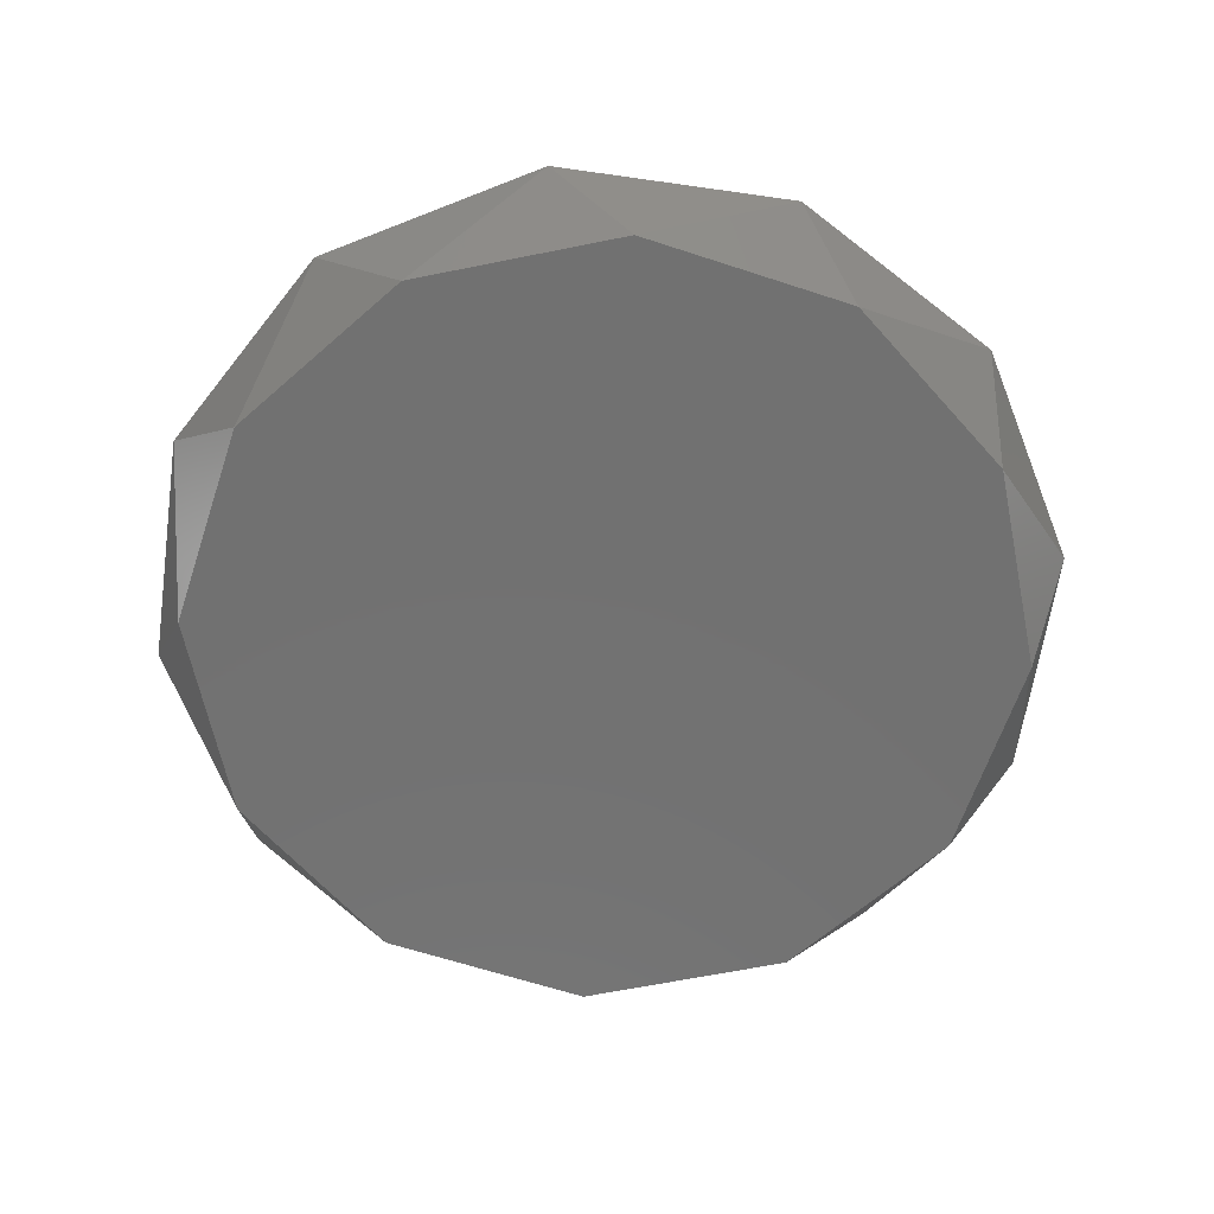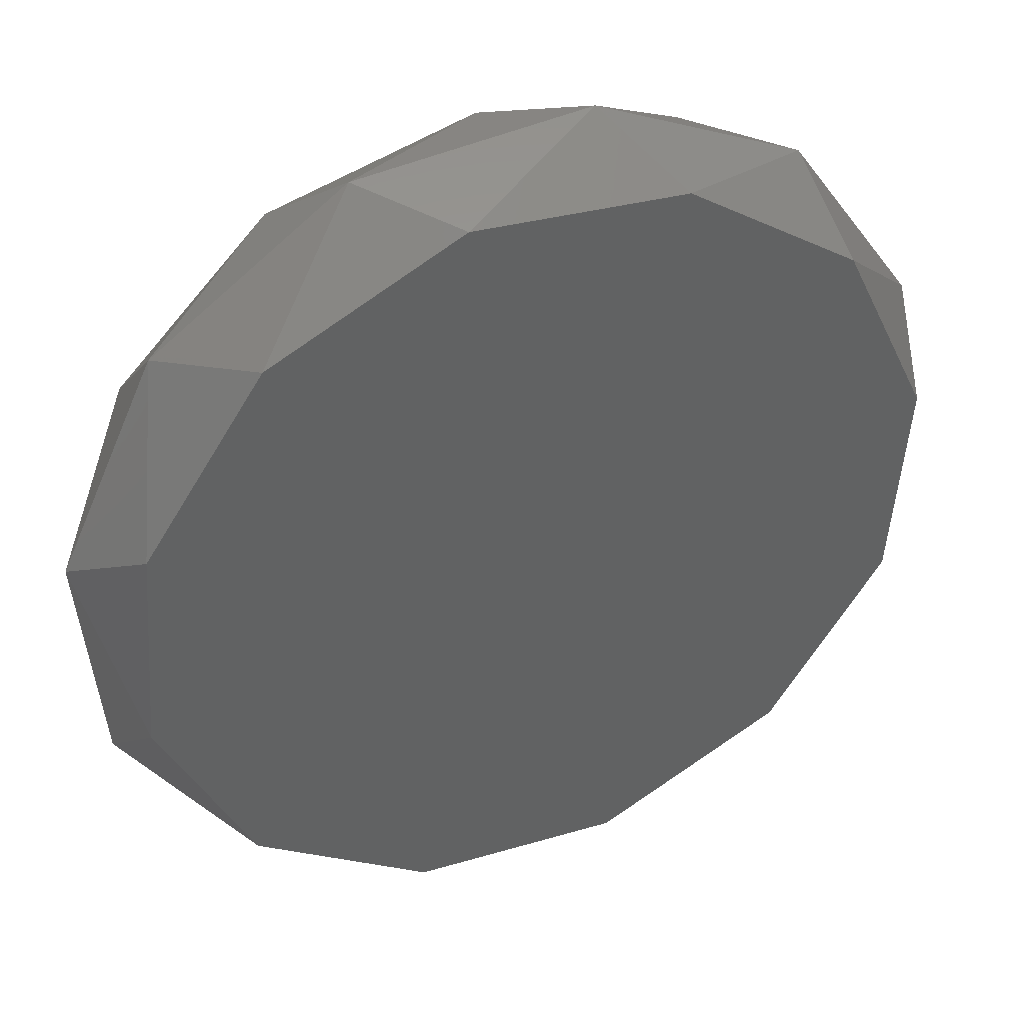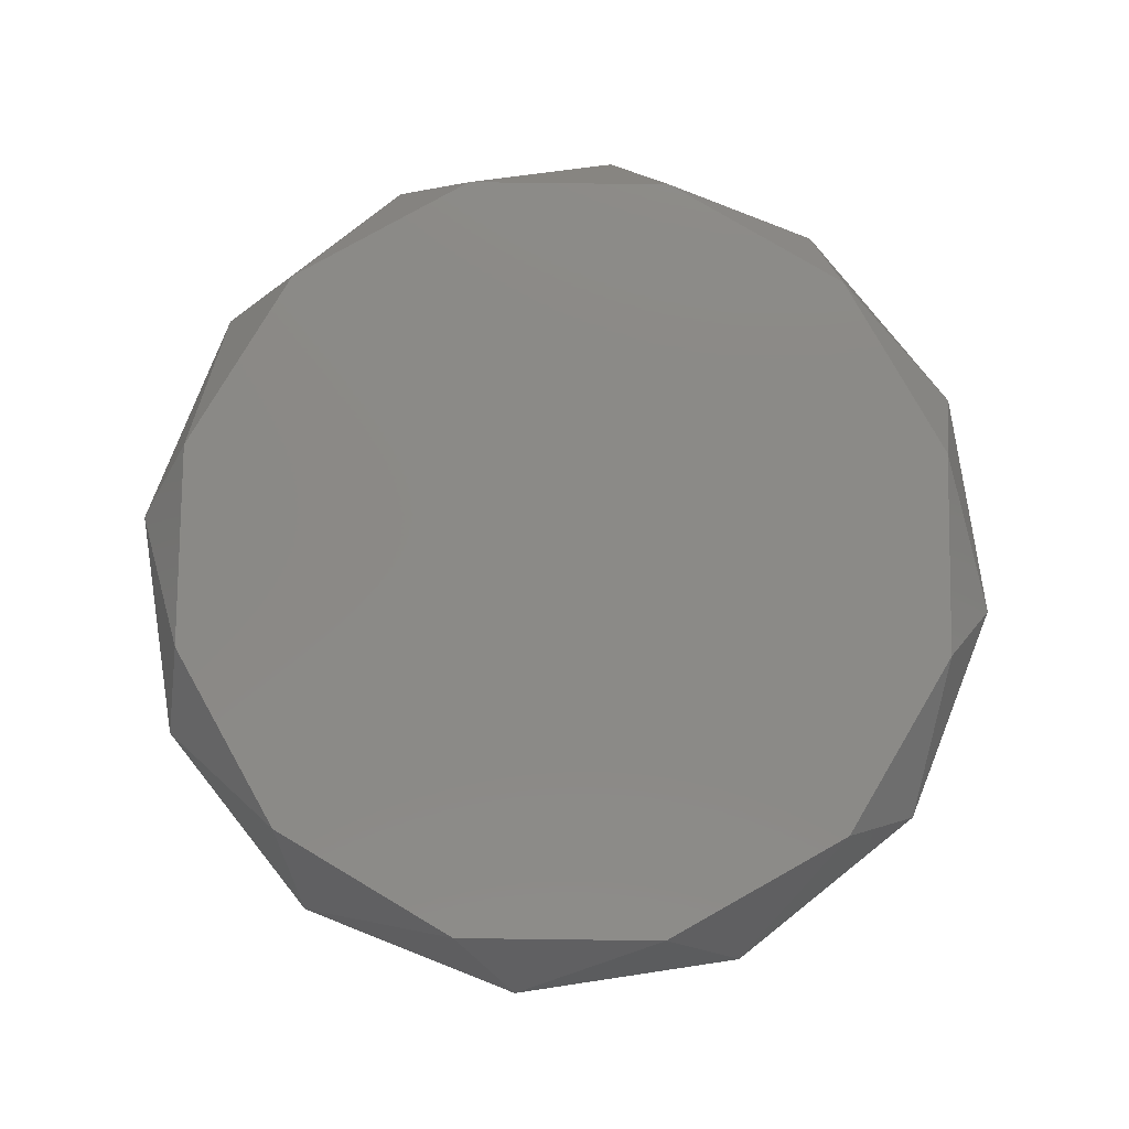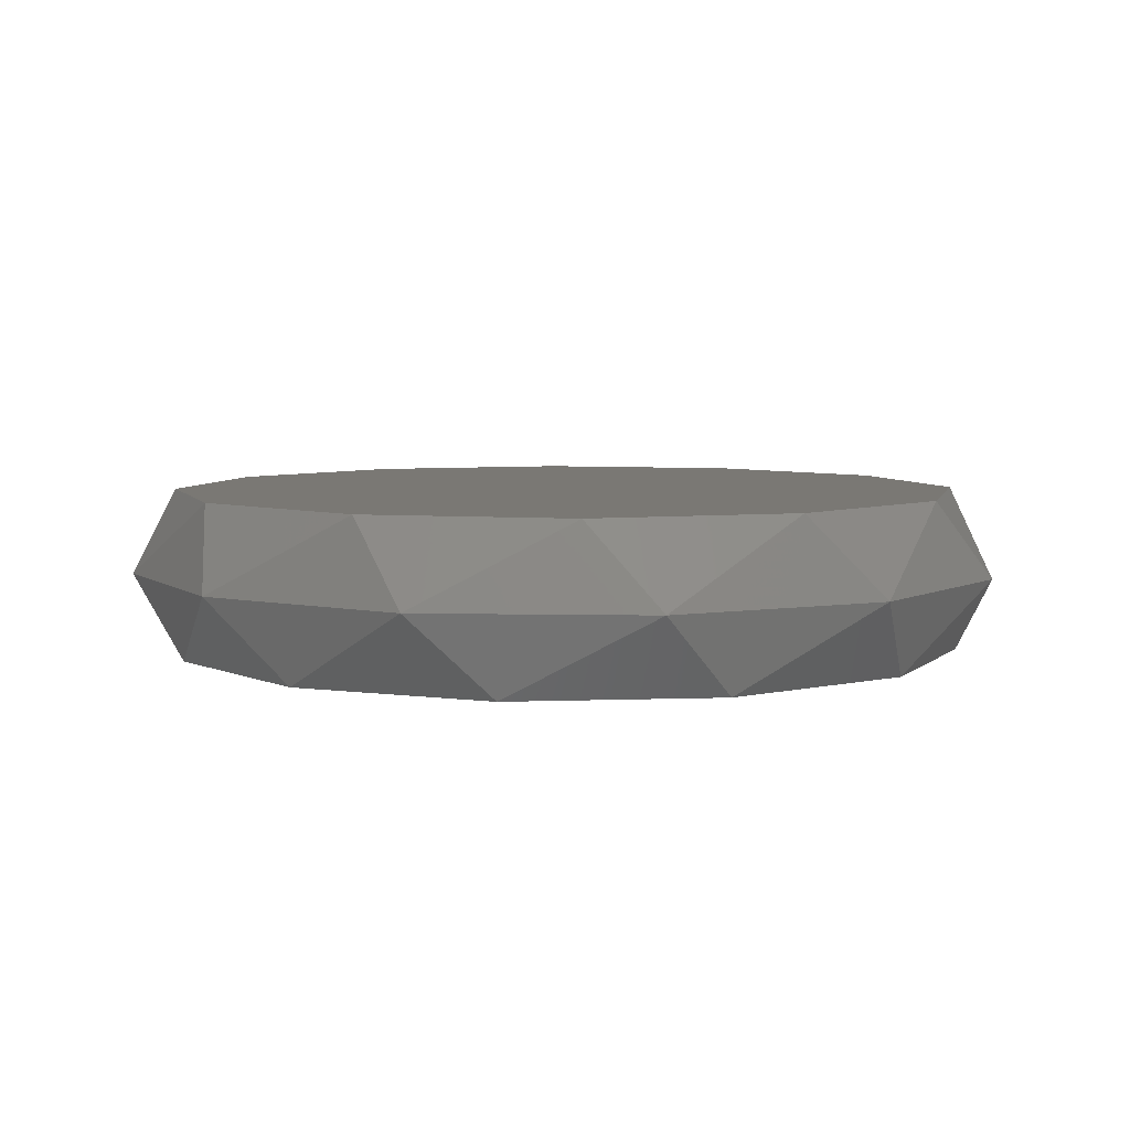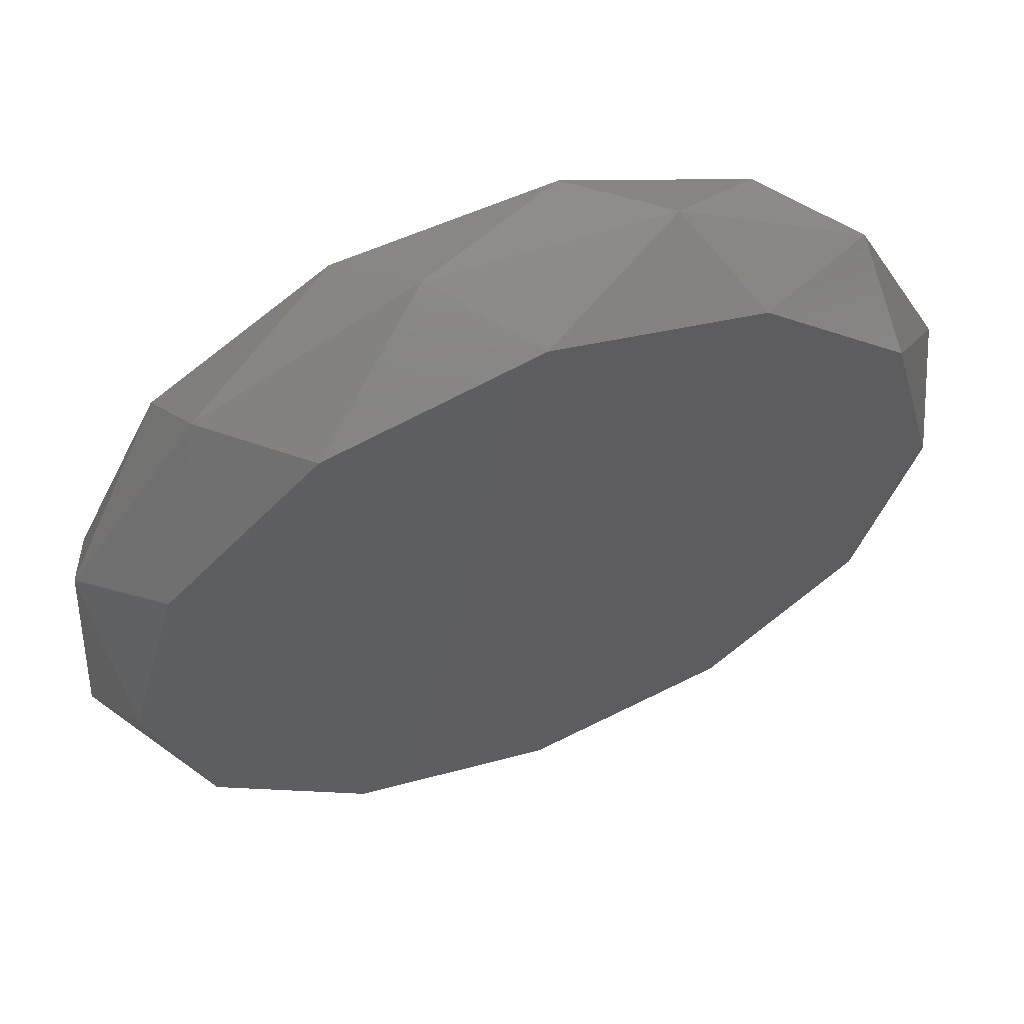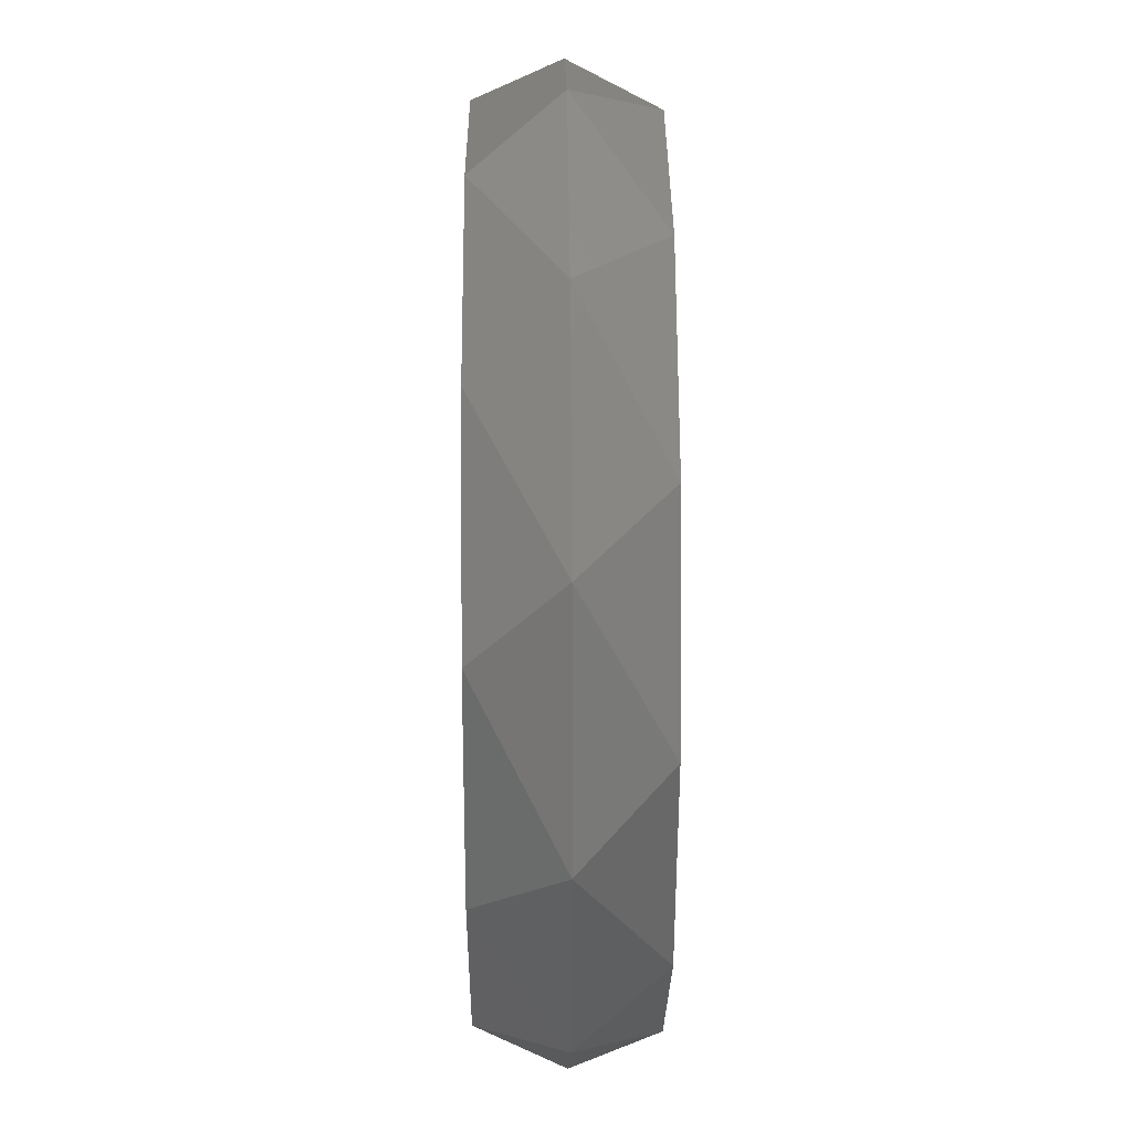
<metadata>
{"format":"stl","ext":"stl","renderer":"f3d","projection":"perspective","resolution":1024,"background":"white","views":[{"elev":-63.4,"azim":86.6,"up":"+Z"},{"elev":40.6,"azim":-23.5,"up":"+Y"},{"elev":79.1,"azim":-3.7,"up":"+Z"},{"elev":5.7,"azim":-21.5,"up":"+Z"},{"elev":60.9,"azim":158.5,"up":"+Y"},{"elev":21.3,"azim":89.4,"up":"+Y"}]}
</metadata>
<code>
# stl→obj: 36 verts, 68 faces
v -31.53 18.2 0
v -31.53 -18.2 0
v -36.41 4.459e-15 0
v -18.2 -31.53 0
v -18.2 31.53 0
v -6.688e-15 -36.41 0
v 2.229e-15 36.41 0
v 18.2 -31.53 0
v 18.2 31.53 0
v 31.53 -18.2 0
v 31.53 18.2 0
v 36.41 0 0
v -27.64 -23.69 14.56
v -34.34 12.09 14.56
v -35.79 -6.697 14.56
v -23.69 27.64 14.56
v -12.09 -34.34 14.56
v -6.697 35.79 14.56
v 6.697 -35.79 14.56
v 12.09 34.34 14.56
v 23.69 -27.64 14.56
v 27.64 23.69 14.56
v 34.34 -12.09 14.56
v 35.79 6.697 14.56
v 39.42 -7.092 7.282
v 30.59 -25.85 7.282
v 37.68 13.57 7.282
v 25.85 30.59 7.282
v 7.092 39.42 7.282
v -13.57 37.68 7.282
v -30.59 25.85 7.282
v -39.42 7.092 7.282
v -37.68 -13.57 7.282
v -25.85 -30.59 7.282
v -7.092 -39.42 7.282
v 13.57 -37.68 7.282
f 1 2 3
f 2 1 4
f 4 1 5
f 4 5 6
f 6 5 7
f 6 7 8
f 8 7 9
f 8 9 10
f 10 9 11
f 10 11 12
f 13 14 15
f 14 13 16
f 16 13 17
f 16 17 18
f 18 17 19
f 18 19 20
f 20 19 21
f 20 21 22
f 22 21 23
f 22 23 24
f 25 26 23
f 24 23 25
f 27 24 25
f 22 24 27
f 28 22 27
f 22 28 20
f 20 28 29
f 20 29 18
f 18 29 30
f 18 30 16
f 16 30 31
f 16 31 14
f 14 32 15
f 31 32 14
f 32 33 15
f 15 33 13
f 33 34 13
f 13 34 17
f 17 34 35
f 17 35 19
f 19 35 36
f 19 36 21
f 21 36 26
f 23 21 26
f 36 8 26
f 26 8 10
f 25 10 26
f 12 25 10
f 27 25 12
f 11 27 12
f 28 27 11
f 9 28 11
f 28 9 29
f 29 9 7
f 29 7 30
f 30 7 5
f 30 5 31
f 31 5 1
f 31 1 32
f 1 3 32
f 32 3 33
f 3 2 33
f 33 2 34
f 2 4 34
f 34 4 35
f 35 4 6
f 35 6 36
f 36 6 8

</code>
